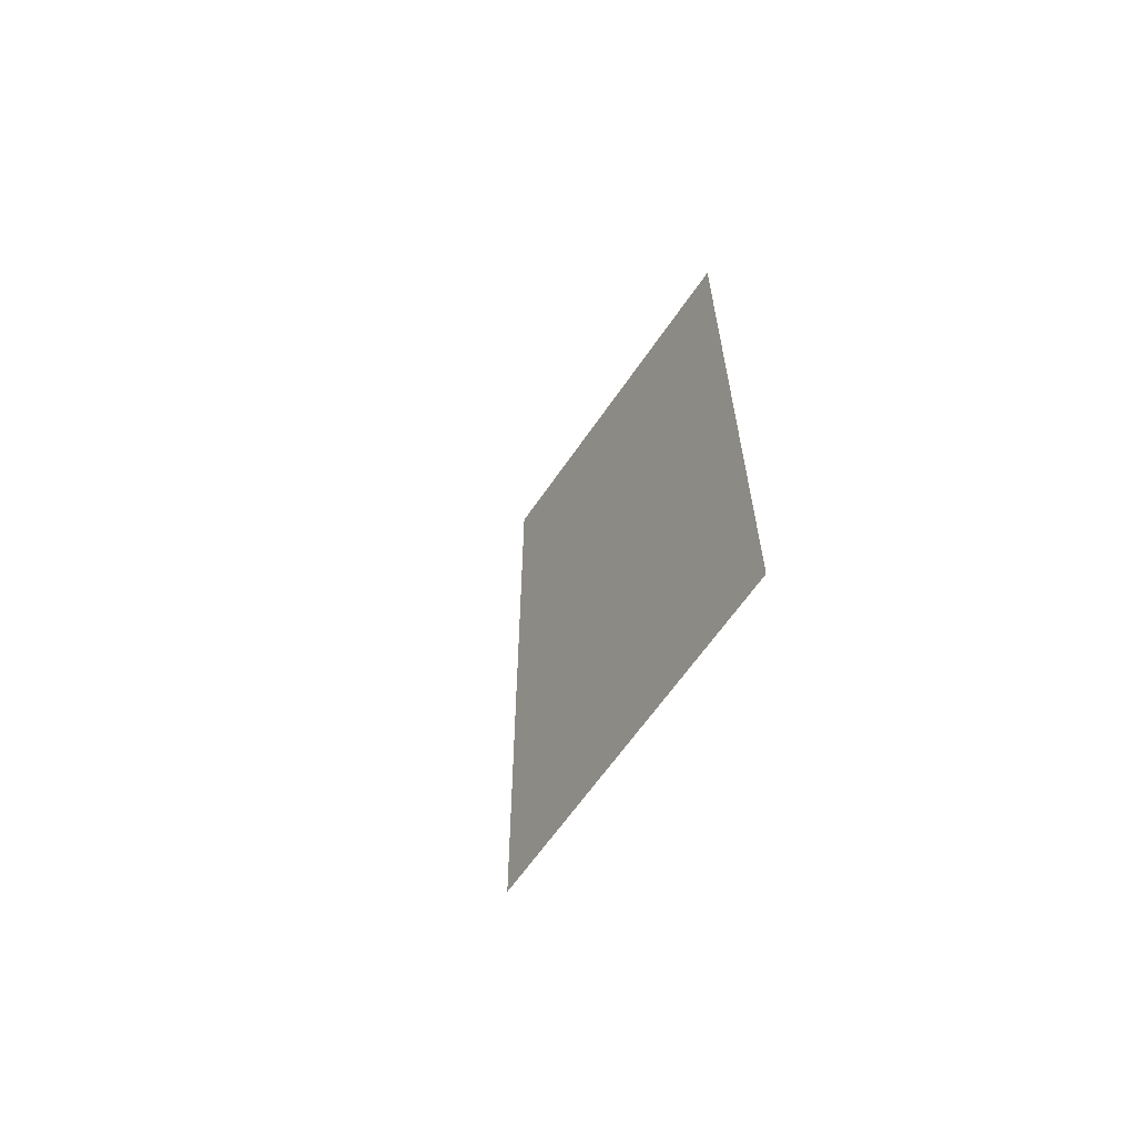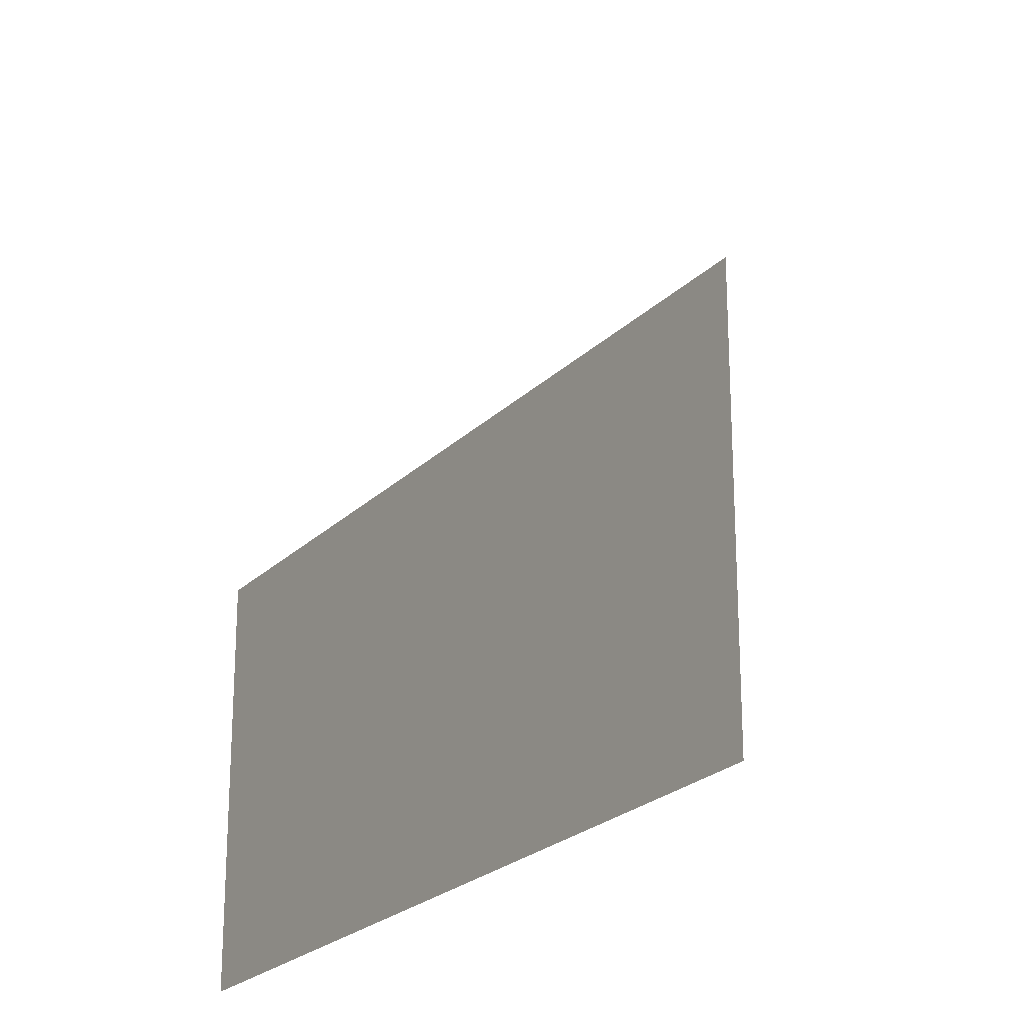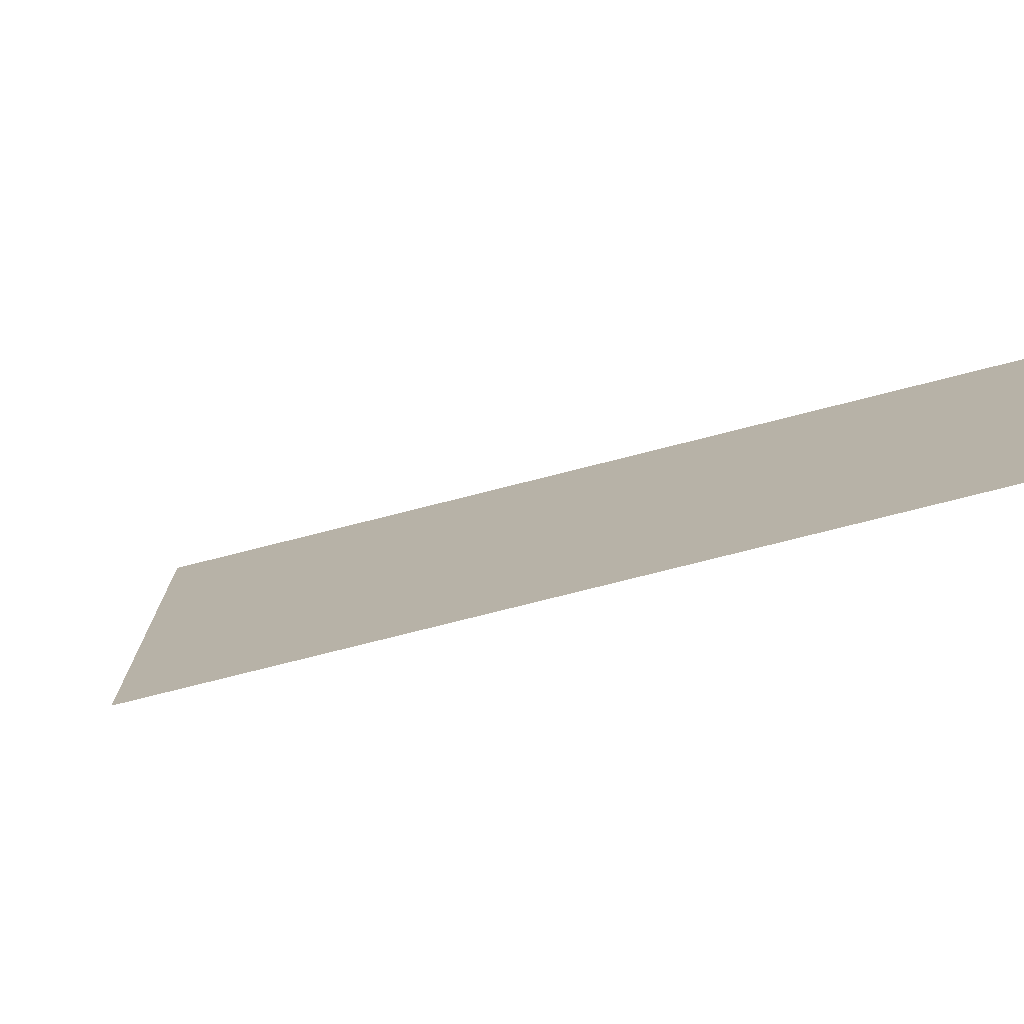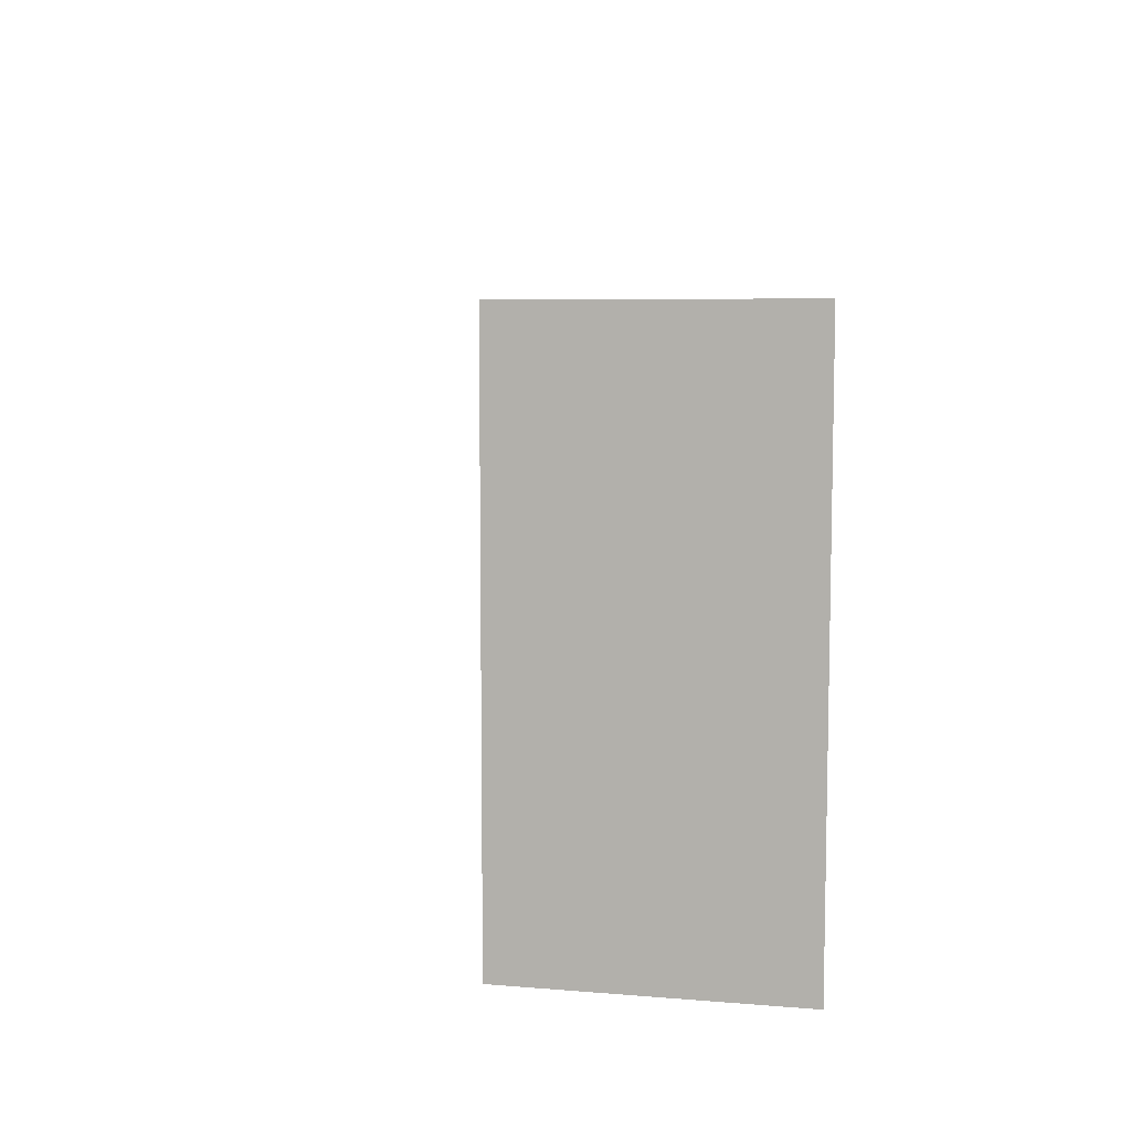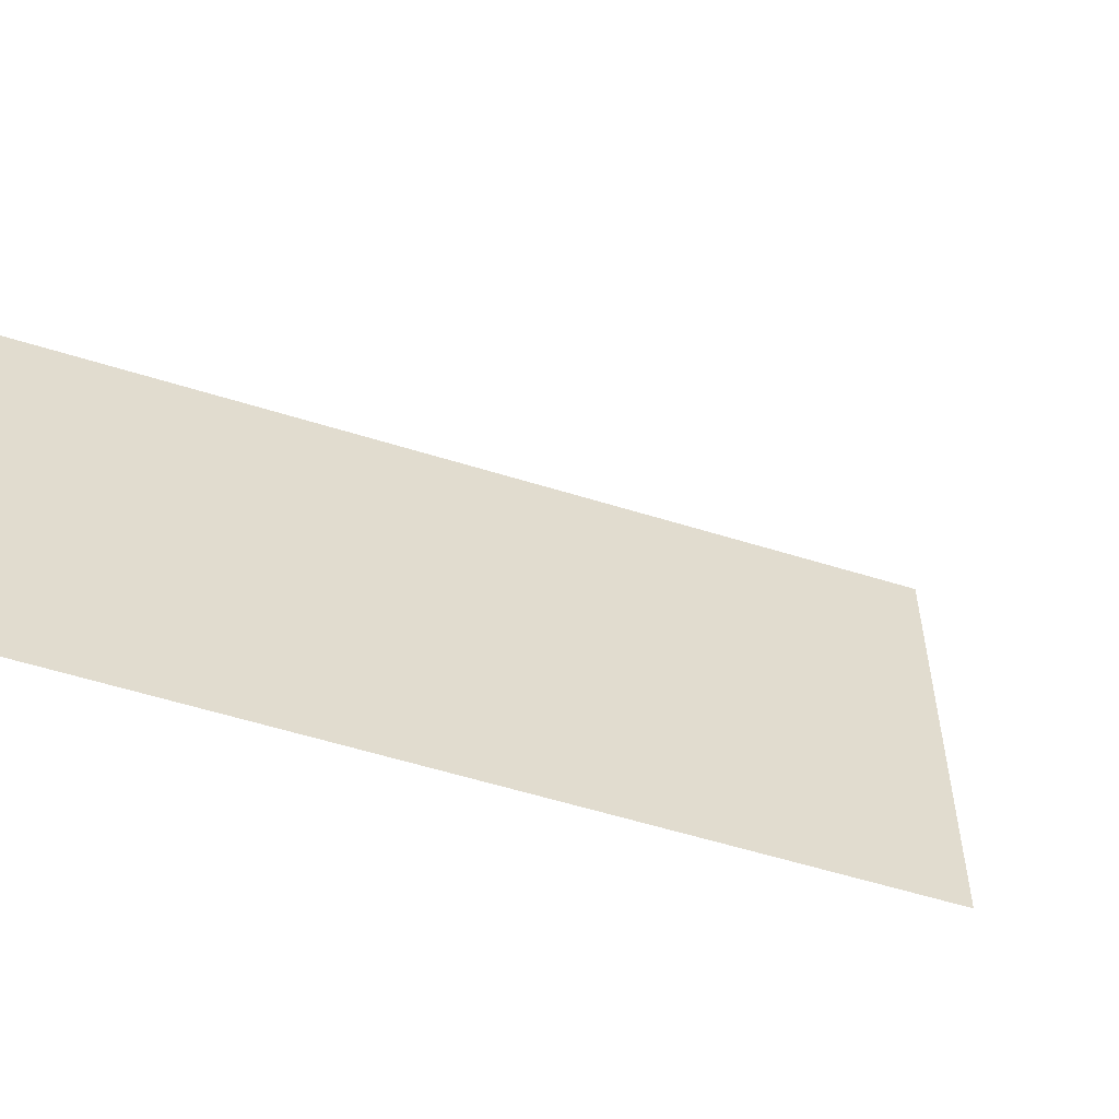
<metadata>
{"format":"obj","ext":"obj","renderer":"f3d","projection":"perspective","resolution":1024,"background":"white","views":[{"elev":-63.1,"azim":-34.2,"up":"+Z"},{"elev":-23.6,"azim":-32.6,"up":"+Y"},{"elev":-76.7,"azim":104.2,"up":"+Y"},{"elev":7.2,"azim":-77.4,"up":"+Z"},{"elev":-57.2,"azim":-108.0,"up":"+Y"}]}
</metadata>
<code>
v -0.25 0 0
v -0.25 0 -1
v -0.25 0.25 0
v -0.25 0.25 -1
v -0.25 0.25 0.25
v -0.25 -0.5 0
v -0.25 -0.5 -1
f 7 2 1
f 7 1 6
f 4 4 3
f 4 3 3
f 5 5 5
f 5 5 5

</code>
